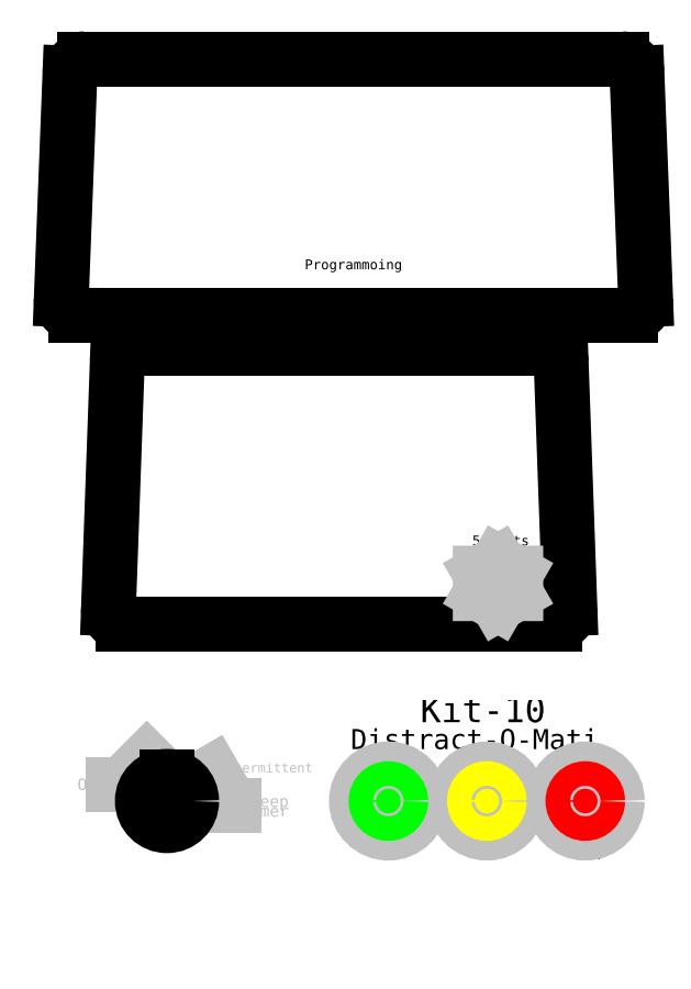
<metadata>
{"format":"dxf","ext":"dxf","renderer":"ezdxf+matplotlib","layout":"modelspace","background":"white","min_lineweight":24,"dpi":150}
</metadata>
<code>
0
SECTION
2
ENTITIES
0
INSERT
8
layer 1
2
Title
10
109.2
20
38.59
30
0
0
INSERT
8
0
2
Faceplate
10
80
20
0
30
0
0
LINE
8
0
10
37.96
20
28.1
30
0
11
37.96
21
28.1
31
0
0
LINE
8
0
10
37.96
20
28.1
30
0
11
37.96
21
28.1
31
0
0
LINE
8
0
10
37.96
20
28.1
30
0
11
37.96
21
28.1
31
0
0
MTEXT
8
Title
10
90
20
16.58
30
0
40
2
41
0
46
0
71
     5
72
     1
1
Run
7
textstyle17
73
     1
44
1
0
MTEXT
8
Title
10
110
20
16.5
30
0
40
2
41
0
46
0
71
     5
72
     1
1
Int.
7
textstyle18
73
     1
44
1
0
MTEXT
8
Title
10
130
20
15.51
30
0
40
2
41
0
46
0
71
     5
72
     1
1
Sleep
7
textstyle19
73
     1
44
1
0
INSERT
8
LED
2
leds
10
110
20
26
30
0
0
INSERT
8
LED
2
Dial Text
10
47
20
25
30
0
0
INSERT
8
Knob
2
Knob
10
45
20
26
30
0
0
INSERT
8
Knob
2
Side plate
10
80
20
90
30
0
0
INSERT
8
Backplate
2
Backplate
10
82.89
20
124.8
30
0
0
ENDSEC
0
EOF

</code>
